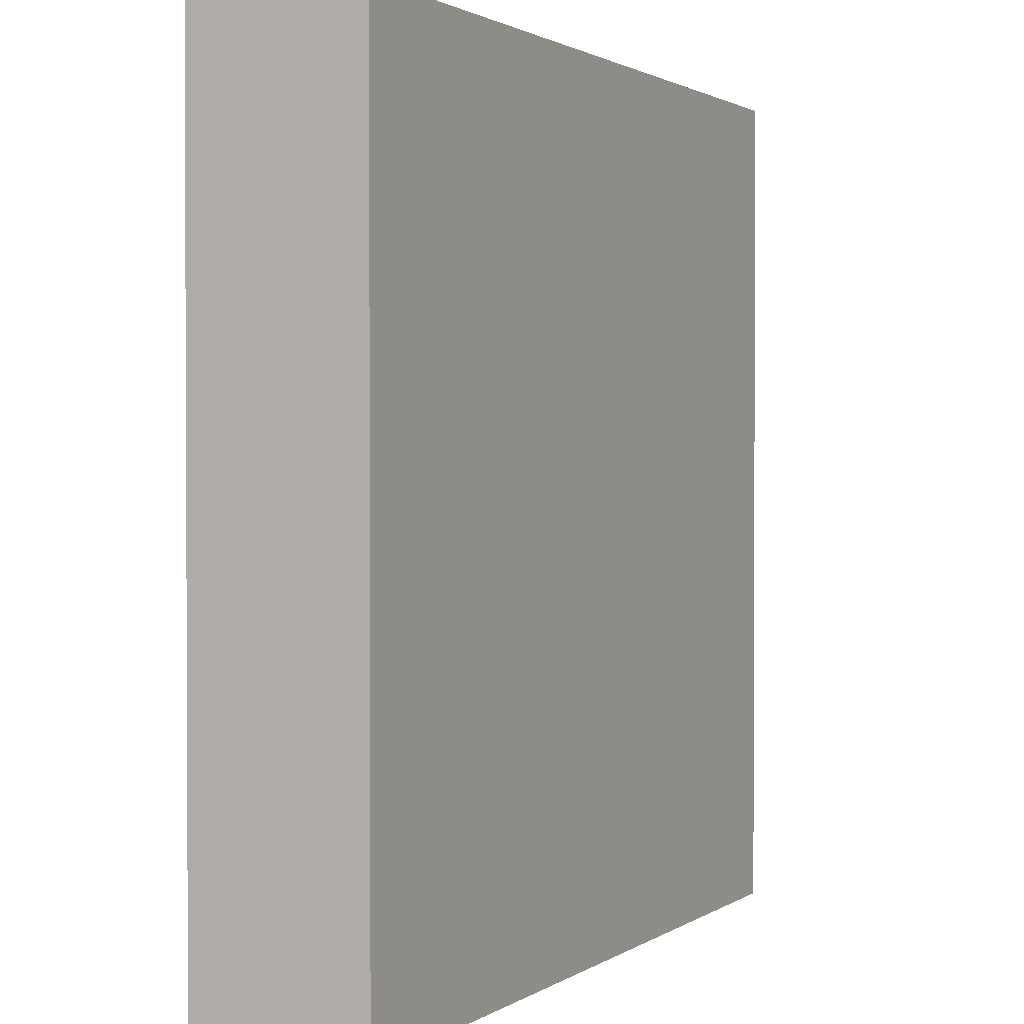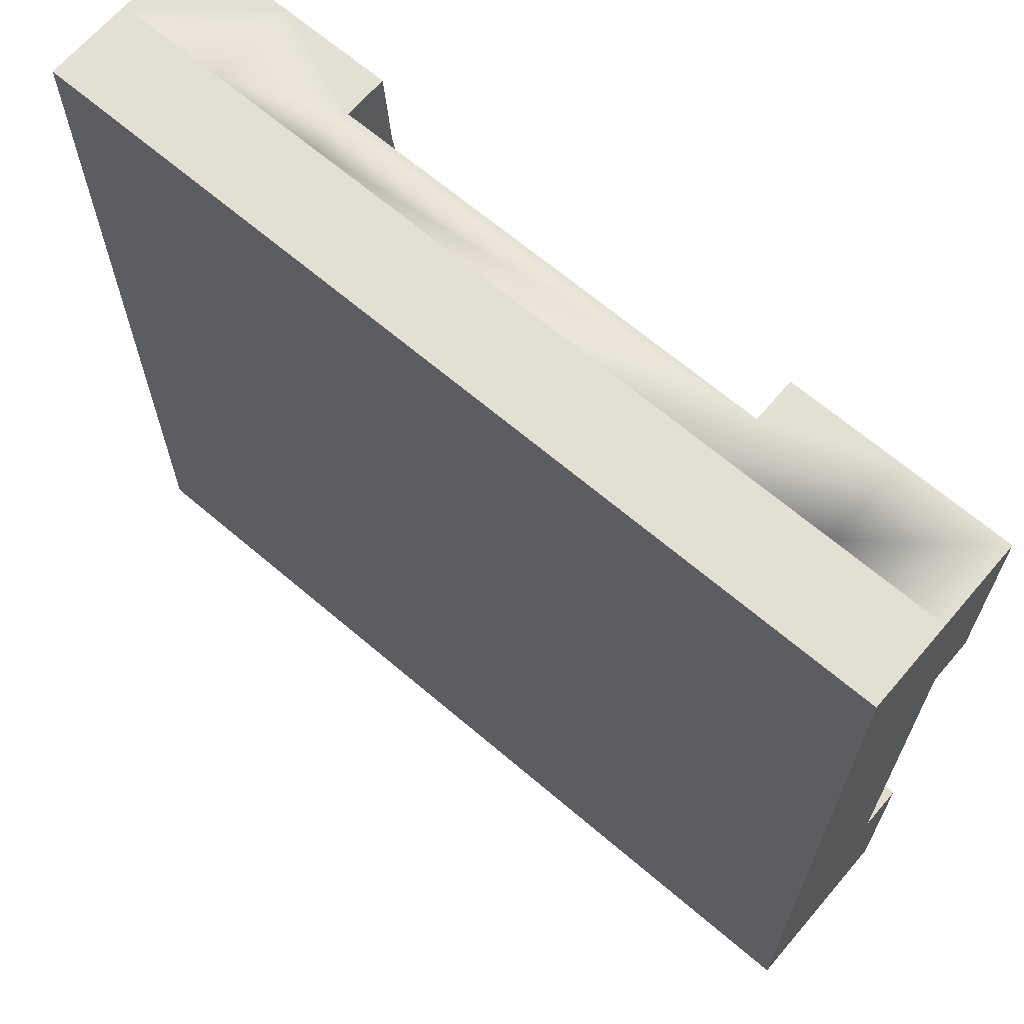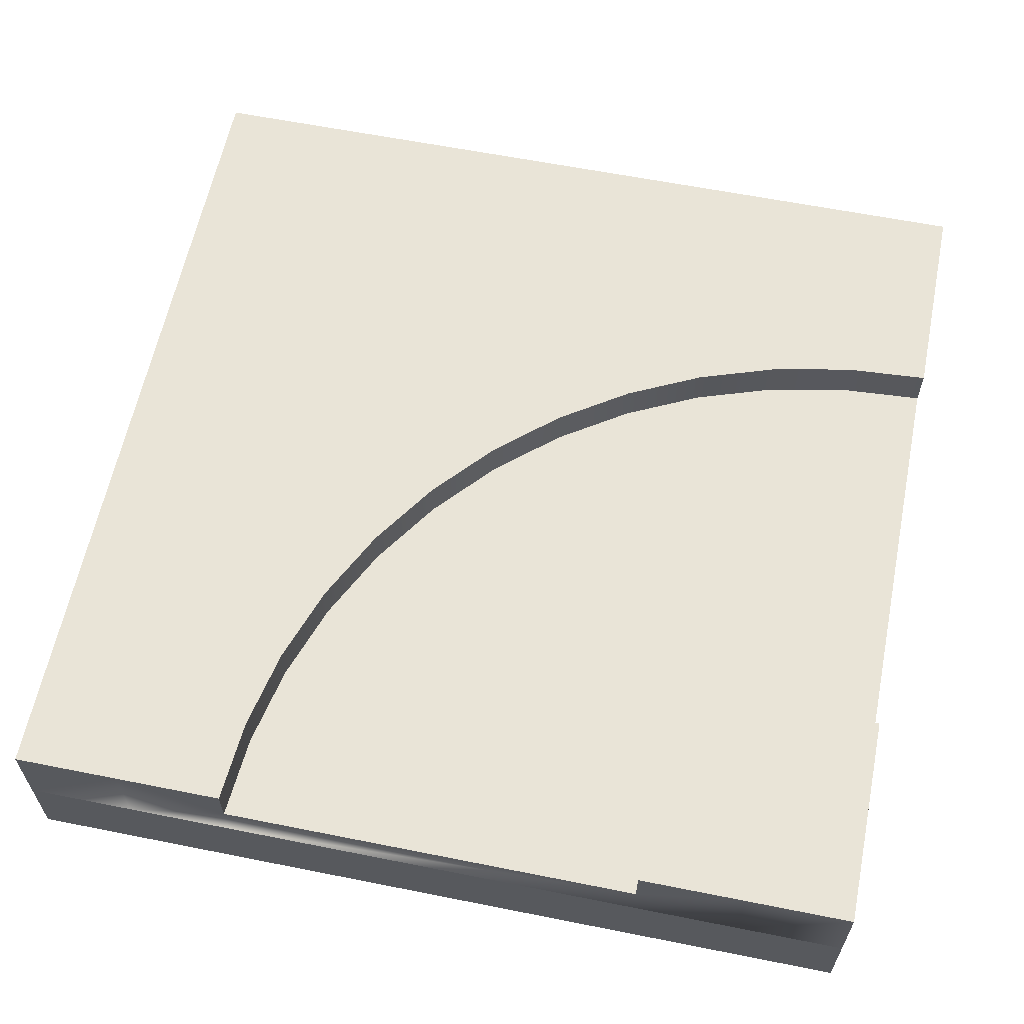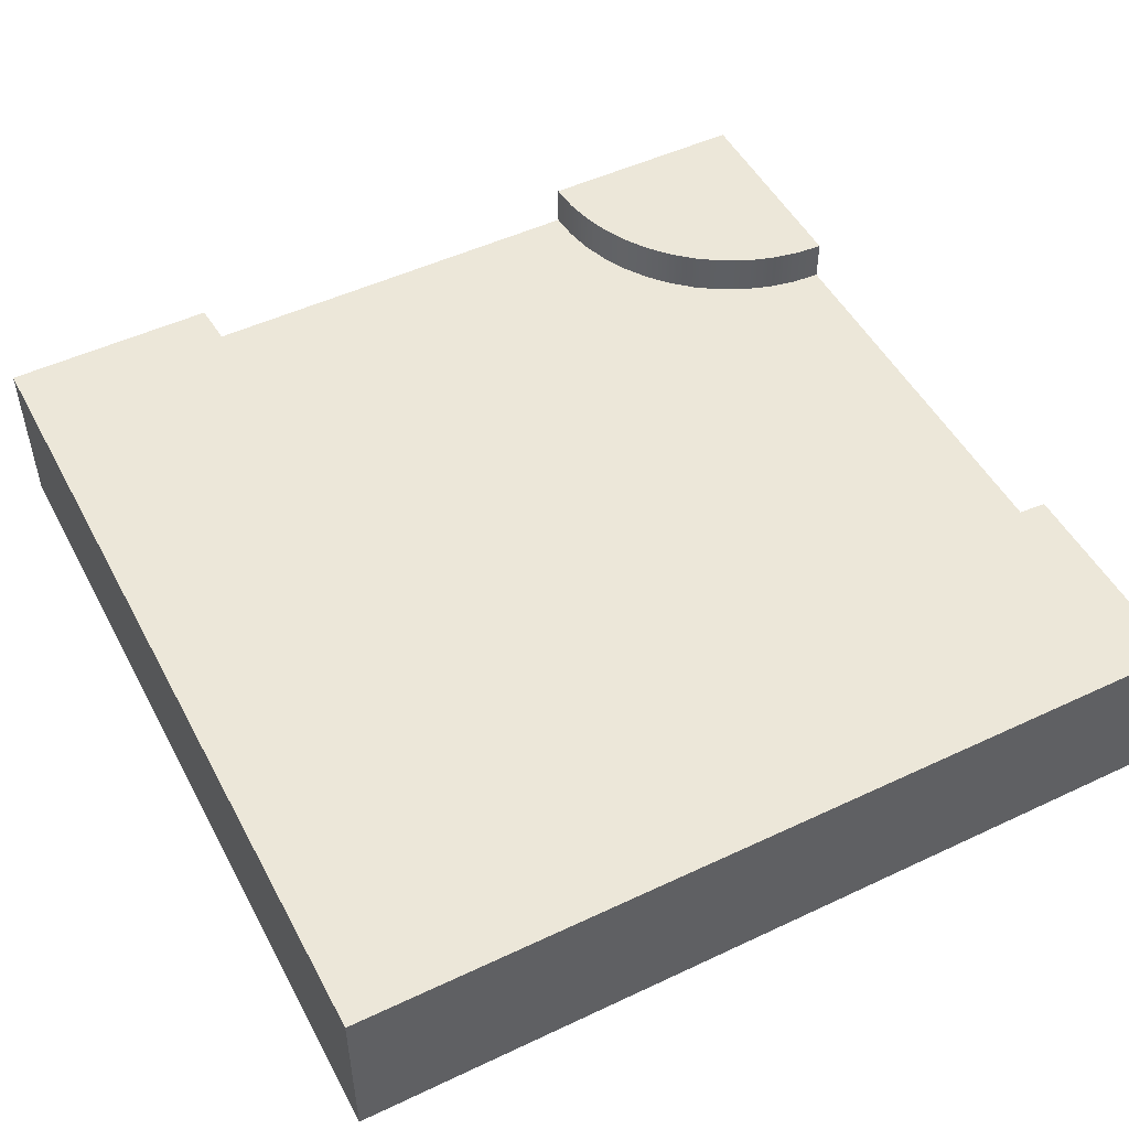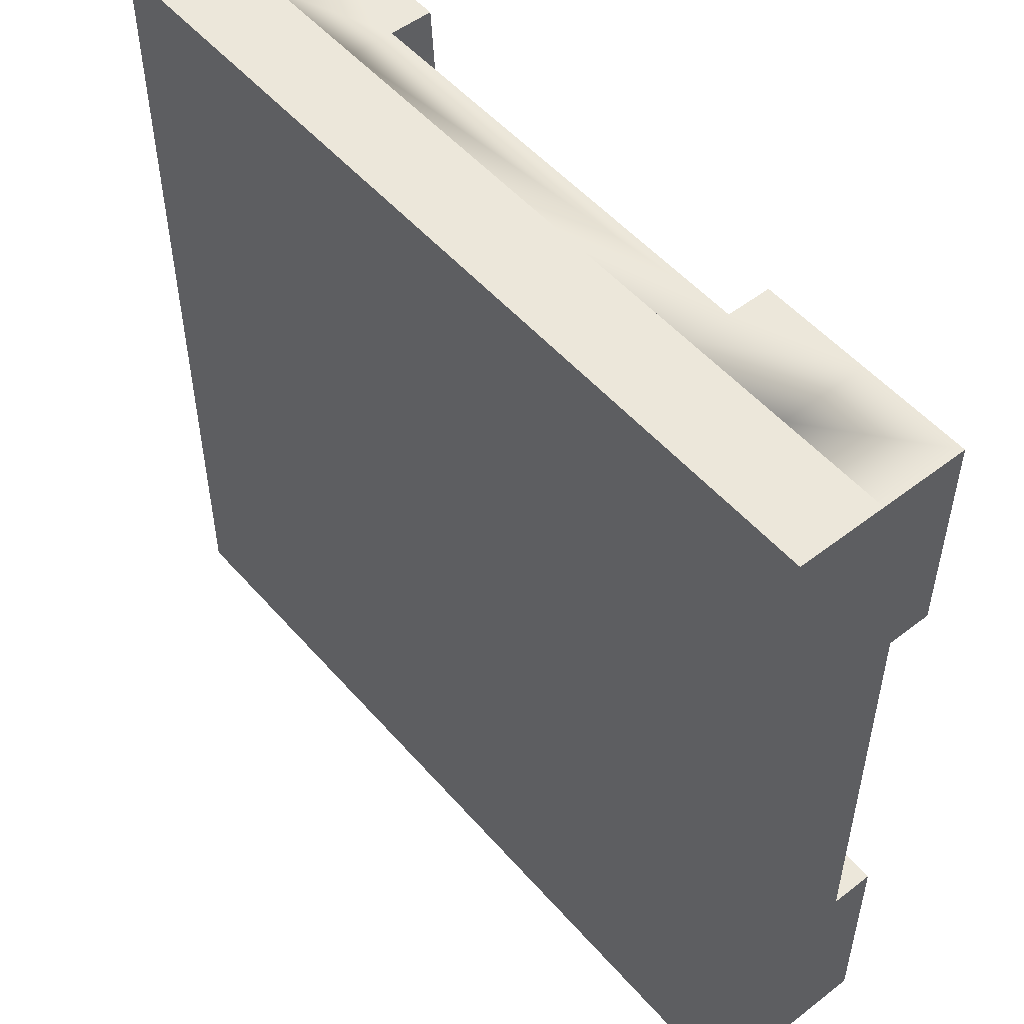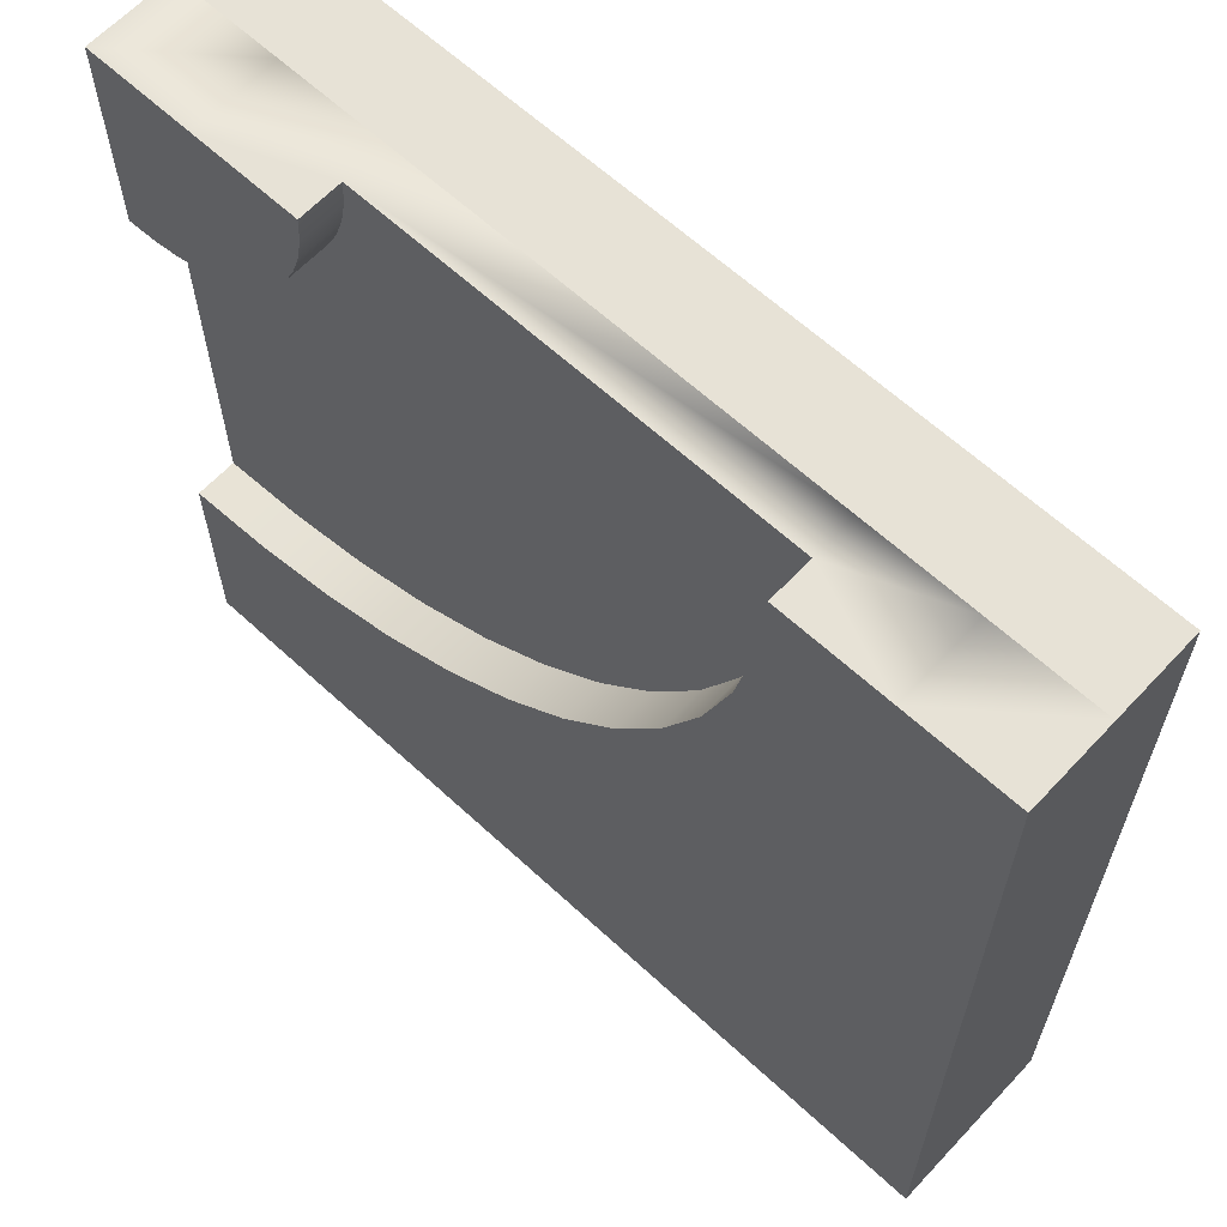
<metadata>
{"format":"obj","ext":"obj","renderer":"f3d","projection":"perspective","resolution":1024,"background":"white","views":[{"elev":1.5,"azim":-63.9,"up":"+Z"},{"elev":66.6,"azim":40.5,"up":"+Z"},{"elev":61.1,"azim":11.5,"up":"+Y"},{"elev":50.0,"azim":-117.4,"up":"+Y"},{"elev":52.1,"azim":50.2,"up":"+Z"},{"elev":63.1,"azim":-137.0,"up":"+Z"}]}
</metadata>
<code>
o tile_riverCorner
v 0.4021 0.15 -0.2436
v 0.5 0.15 0.25
v 0.5 0.15 -0.25
v 0.4674 0.15 0.2521
v 0.4353 0.15 0.2585
v 0.4043 0.15 0.269
v 0.375 0.15 0.2835
v 0.3059 0.15 -0.2244
v 0.3478 0.15 0.3017
v 0.3232 0.15 0.3232
v 0.3017 0.15 0.3478
v 0.213 0.15 -0.1929
v 0.2835 0.15 0.375
v 0.269 0.15 0.4043
v 0.2585 0.15 0.4353
v 0.2521 0.15 0.4674
v 0.25 0.15 0.5
v -0.25 0.15 0.5
v 0.125 0.15 -0.1495
v 0.04343 0.15 -0.09502
v -0.03033 0.15 -0.03033
v -0.09502 0.15 0.04343
v -0.1495 0.15 0.125
v -0.1929 0.15 0.213
v -0.2244 0.15 0.3059
v -0.2436 0.15 0.4021
v -0.25 0.1 0.5
v 0.25 0.1 0.5
v 0.5 0.1 -0.25
v 0.5 0.1 0.25
v -0.5 0.2 -0.5
v 0.5 0.1 -0.5
v -0.5 0.1 -0.5
v 0.5 0.2 -0.5
v 0.5 0.2 -0.375
v 0.5 0.1 -0.375
v 0.3858 0.2 -0.3675
v 0.2735 0.2 -0.3452
v 0.1652 0.2 -0.3084
v 0.0625 0.2 -0.2578
v -0.03267 0.2 -0.1942
v -0.1187 0.2 -0.1187
v -0.1942 0.2 -0.03267
v -0.2578 0.2 0.0625
v -0.3084 0.2 0.1652
v -0.3452 0.2 0.2735
v -0.3675 0.2 0.3858
v -0.375 0.2 0.5
v -0.5 0.2 0.5
v -0.5 0.1 0.5
v 0.5 0.2 0.5
v 0.375 0.1 0.5
v 0.5 0.1 0.5
v 0.375 0.2 0.5
v -0.375 0.1 0.5
v 0.4837 0.2 0.3761
v 0.5 0.2 0.375
v 0.4676 0.2 0.3793
v 0.4522 0.2 0.3845
v 0.4375 0.2 0.3917
v 0.4239 0.2 0.4008
v 0.4116 0.2 0.4116
v 0.4008 0.2 0.4239
v 0.3917 0.2 0.4375
v 0.3845 0.2 0.4522
v 0.3793 0.2 0.4676
v 0.3761 0.2 0.4837
v 0.5 0.1 0.375
v 0.2521 0.2 0.4674
v 0.25 0.2 0.5
v 0.5 0 -0.5
v -0.5 0 -0.5
v 0.269 0.2 0.4043
v 0.2585 0.2 0.4353
v 0.4674 0.2 0.2521
v 0.5 0.2 0.25
v 0.4353 0.2 0.2585
v 0.4043 0.2 0.269
v 0.375 0.2 0.2835
v 0.3478 0.2 0.3017
v 0.3232 0.2 0.3232
v 0.3017 0.2 0.3478
v 0.2835 0.2 0.375
v 0.5 -0 0.5
v -0.5 -0 0.5
v -0.25 0.2 0.5
v 0.5 0.2 -0.25
v 0.4021 0.2 -0.2436
v -0.09502 0.2 0.04343
v -0.03033 0.2 -0.03033
v -0.2244 0.2 0.3059
v -0.1929 0.2 0.213
v 0.3059 0.2 -0.2244
v 0.213 0.2 -0.1929
v 0.125 0.2 -0.1495
v 0.04343 0.2 -0.09502
v -0.1495 0.2 0.125
v -0.2436 0.2 0.4021
f 1 2 3
f 2 1 4
f 4 1 5
f 5 1 6
f 6 1 7
f 7 1 8
f 7 8 9
f 9 8 10
f 10 8 11
f 11 8 12
f 11 12 13
f 13 12 14
f 14 12 15
f 15 12 16
f 16 12 17
f 17 12 18
f 18 12 19
f 18 19 20
f 18 20 21
f 18 21 22
f 18 22 23
f 18 23 24
f 18 24 25
f 18 25 26
f 17 27 28
f 27 17 18
f 2 29 3
f 29 2 30
f 31 32 33
f 32 31 34
f 35 32 34
f 32 35 36
f 31 35 34
f 35 31 37
f 37 31 38
f 38 31 39
f 39 31 40
f 40 31 41
f 41 31 42
f 42 31 43
f 43 31 44
f 44 31 45
f 45 31 46
f 46 31 47
f 47 31 48
f 48 31 49
f 50 31 33
f 31 50 49
f 51 52 53
f 52 51 54
f 48 50 55
f 50 48 49
f 56 51 57
f 51 56 54
f 54 56 58
f 54 58 59
f 54 59 60
f 54 60 61
f 54 61 62
f 54 62 63
f 54 63 64
f 54 64 65
f 54 65 66
f 54 66 67
f 51 68 57
f 68 51 53
f 17 69 16
f 69 17 70
f 33 71 72
f 71 33 32
f 15 73 14
f 73 15 74
f 75 57 76
f 57 75 56
f 56 75 58
f 58 75 59
f 59 75 77
f 59 77 60
f 60 77 61
f 61 77 78
f 61 78 62
f 62 78 63
f 63 78 79
f 63 79 64
f 64 79 65
f 65 79 66
f 66 79 67
f 67 79 54
f 54 79 80
f 54 80 70
f 70 80 81
f 70 81 82
f 70 82 83
f 70 83 73
f 70 73 74
f 70 74 69
f 84 72 71
f 72 84 85
f 16 74 15
f 74 16 69
f 14 83 13
f 83 14 73
f 11 81 10
f 81 11 82
f 80 7 9
f 7 80 79
f 79 6 7
f 6 79 78
f 77 4 5
f 4 77 75
f 13 82 11
f 82 13 83
f 81 9 10
f 9 81 80
f 85 33 72
f 33 85 50
f 78 5 6
f 5 78 77
f 75 2 4
f 2 75 76
f 54 28 52
f 28 54 17
f 17 54 70
f 50 52 28
f 50 53 52
f 85 53 50
f 53 85 84
f 50 28 27
f 50 27 55
f 18 55 27
f 55 18 48
f 48 18 86
f 87 1 3
f 1 87 88
f 87 36 35
f 29 36 87
f 84 36 29
f 71 36 84
f 36 71 32
f 29 87 3
f 84 29 30
f 84 30 68
f 68 30 57
f 2 57 30
f 57 2 76
f 84 68 53
f 89 21 90
f 21 89 22
f 91 24 92
f 24 91 25
f 93 12 8
f 12 93 94
f 94 19 12
f 19 94 95
f 96 21 20
f 21 96 90
f 97 22 89
f 22 97 23
f 98 25 91
f 25 98 26
f 92 23 97
f 23 92 24
f 37 87 35
f 87 37 88
f 88 37 93
f 93 37 38
f 93 38 94
f 94 38 39
f 94 39 95
f 95 39 40
f 95 40 96
f 96 40 41
f 96 41 90
f 90 41 89
f 89 41 42
f 89 42 97
f 97 42 43
f 97 43 92
f 92 43 91
f 91 43 44
f 91 44 98
f 98 44 86
f 86 44 48
f 48 44 45
f 48 45 46
f 48 46 47
f 88 8 1
f 8 88 93
f 86 26 98
f 26 86 18
f 95 20 19
f 20 95 96

</code>
